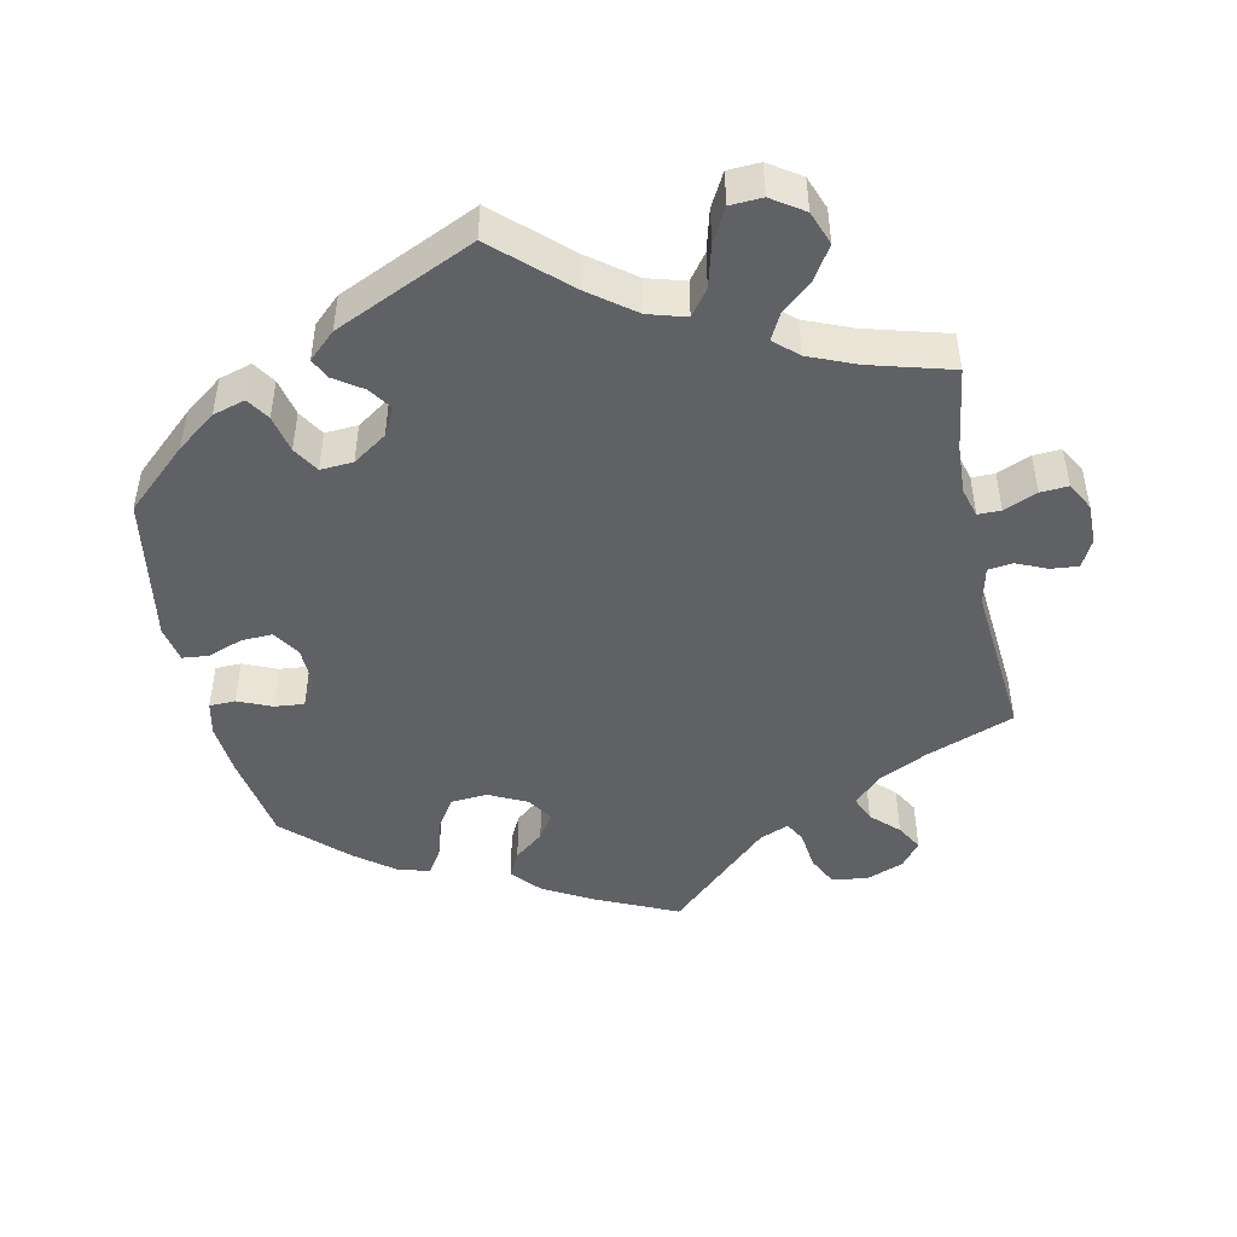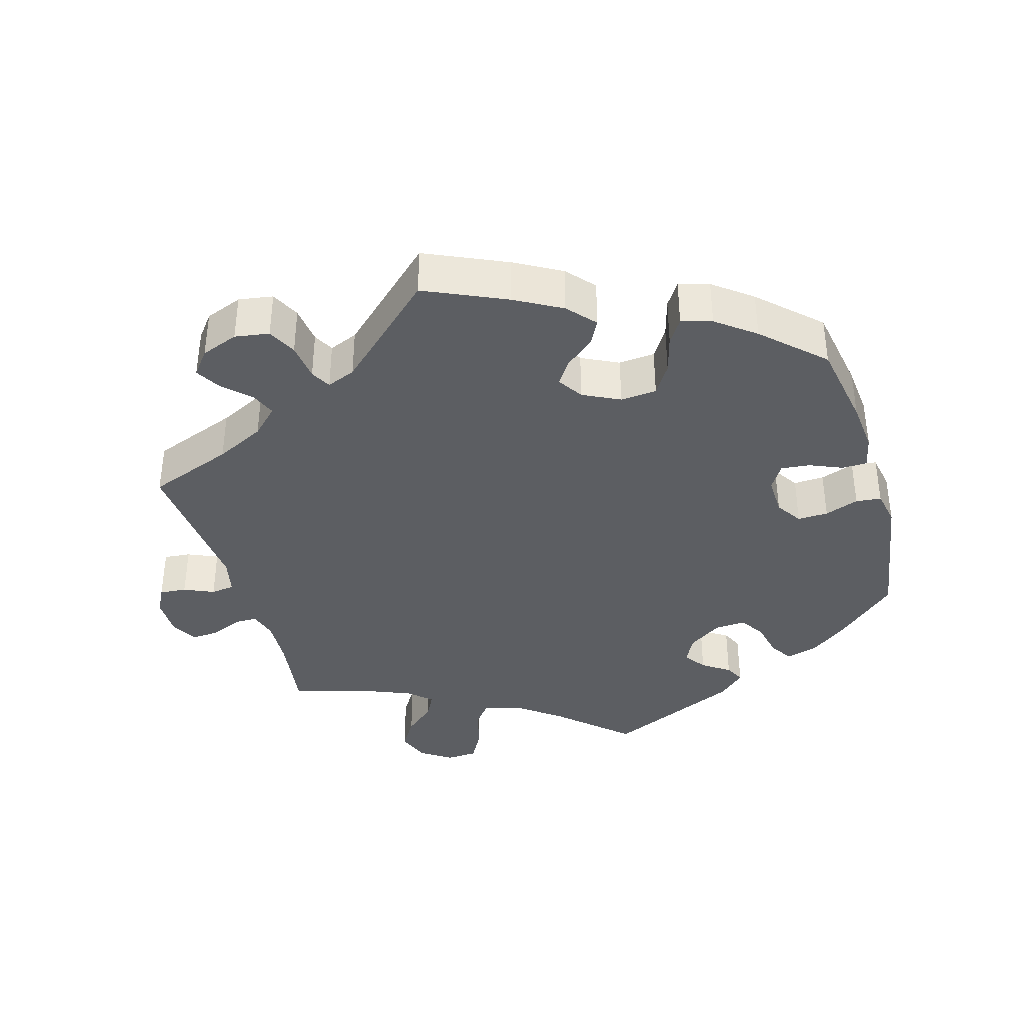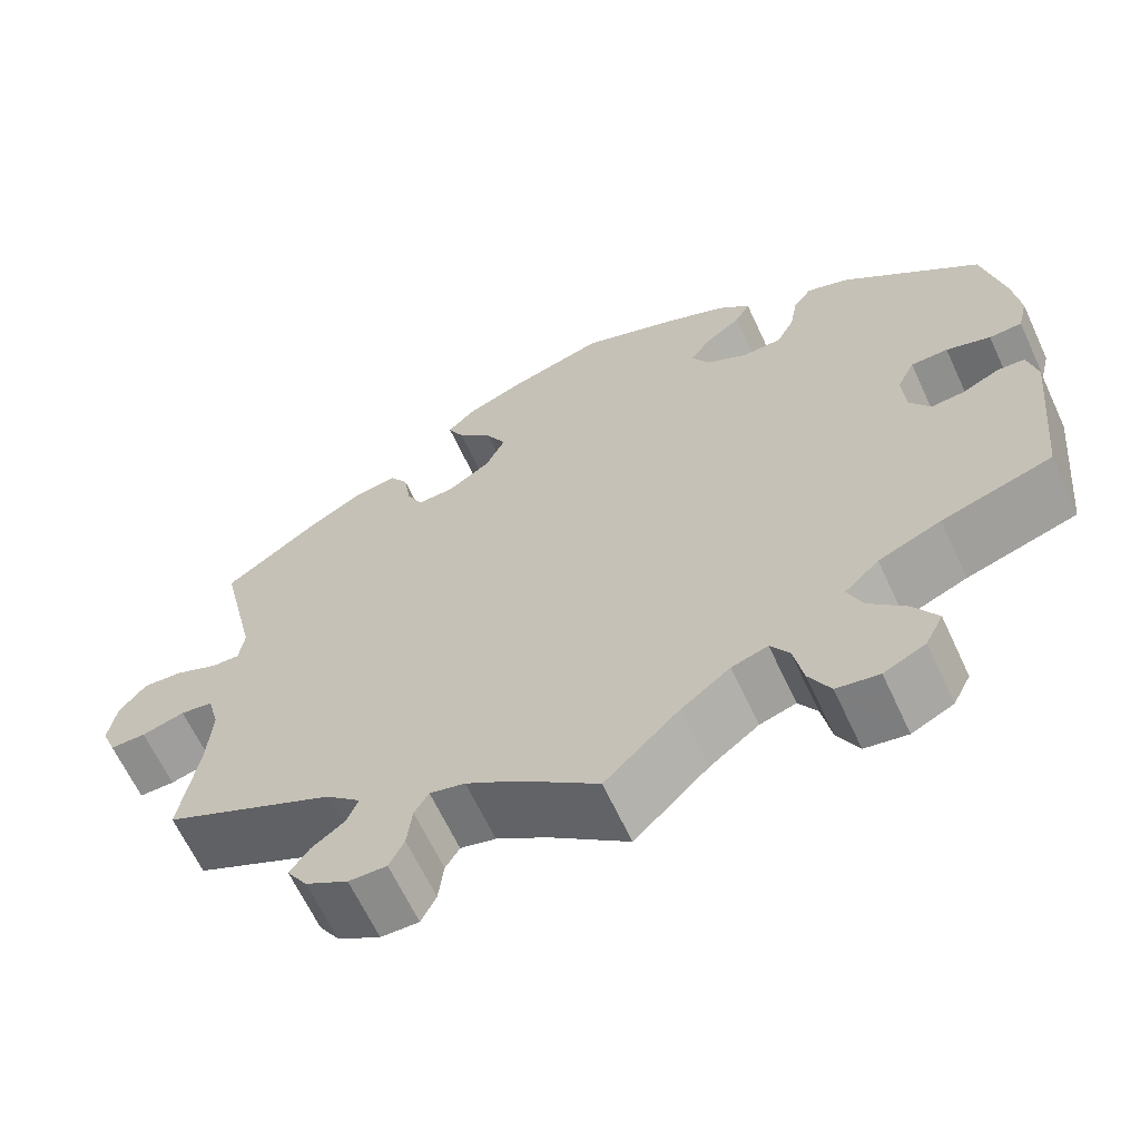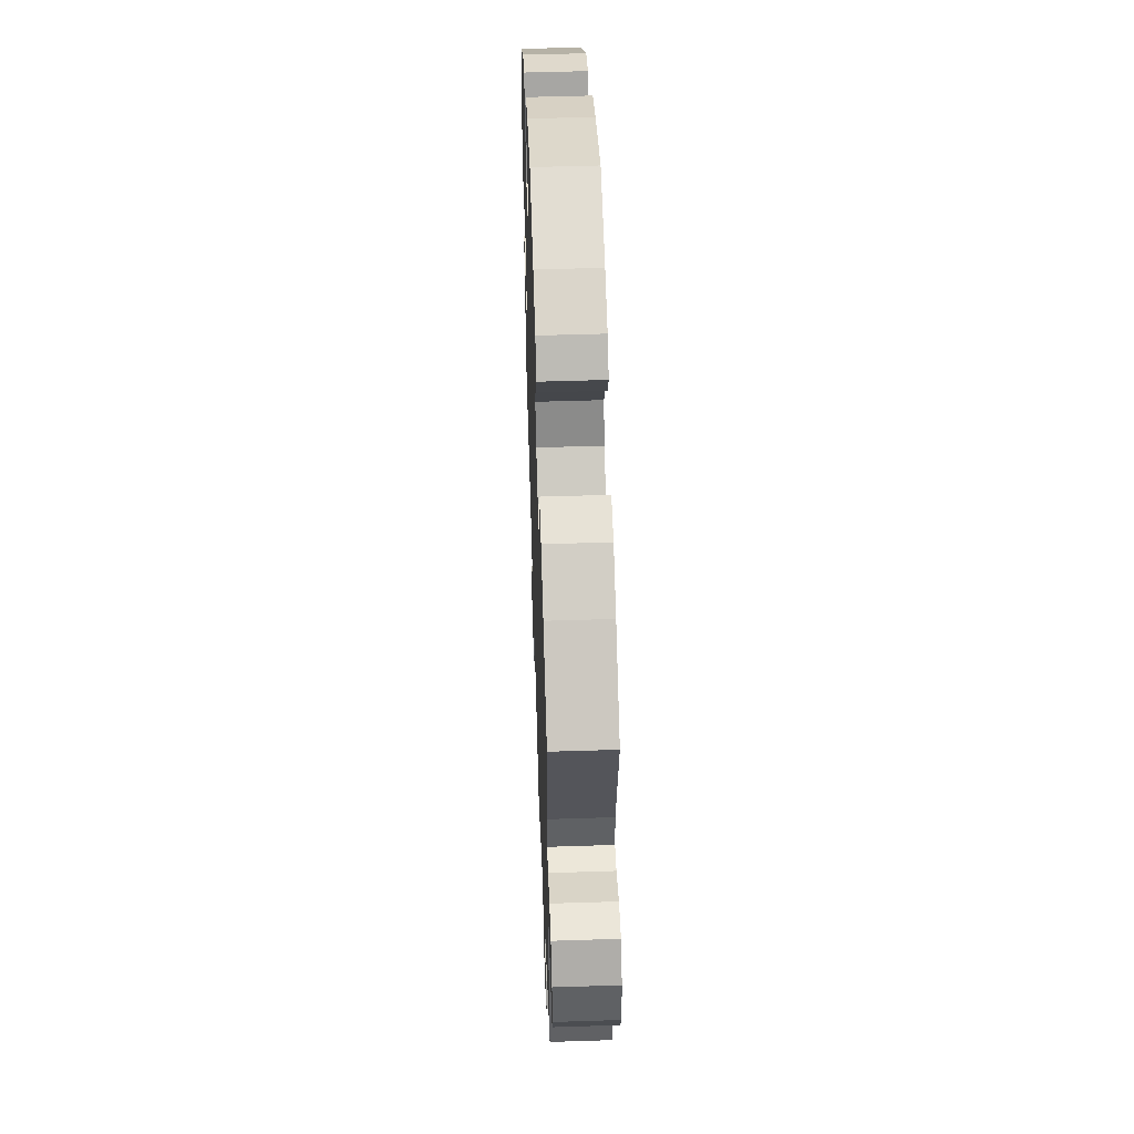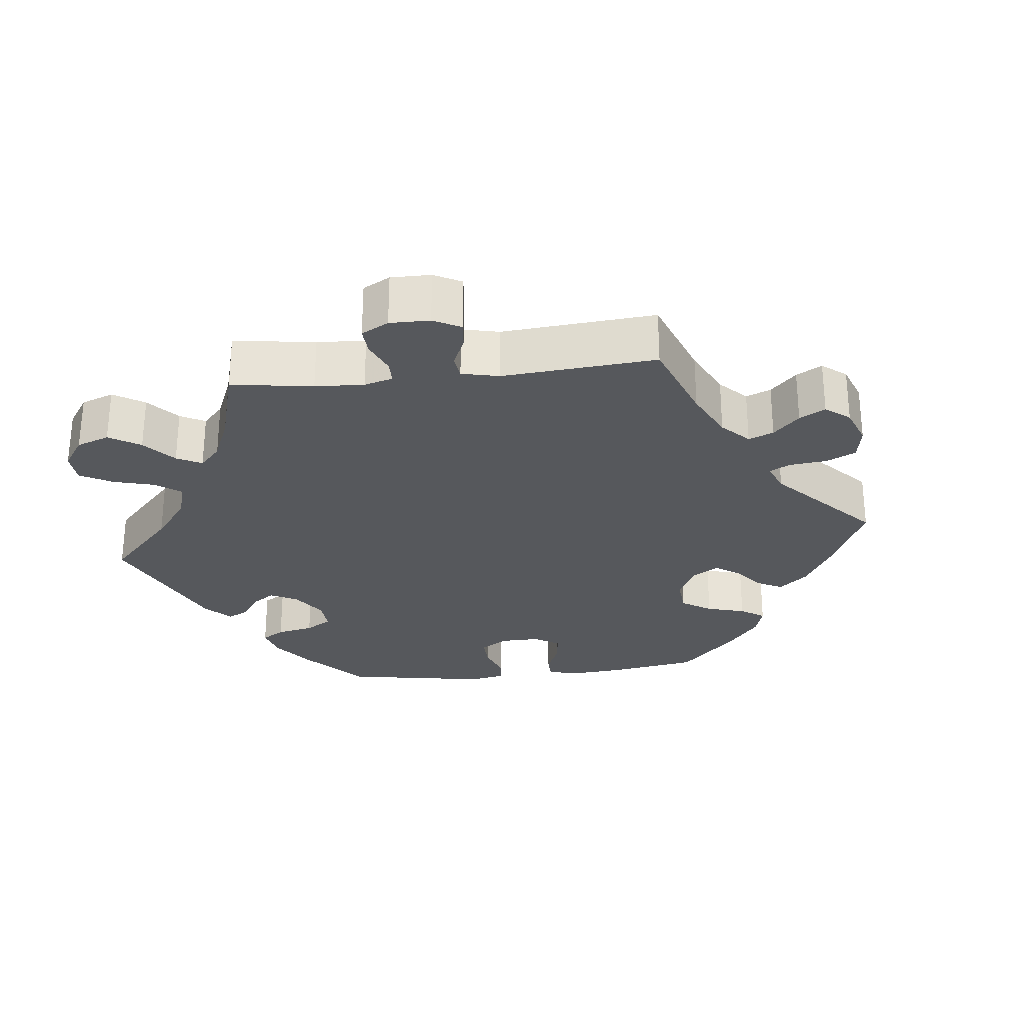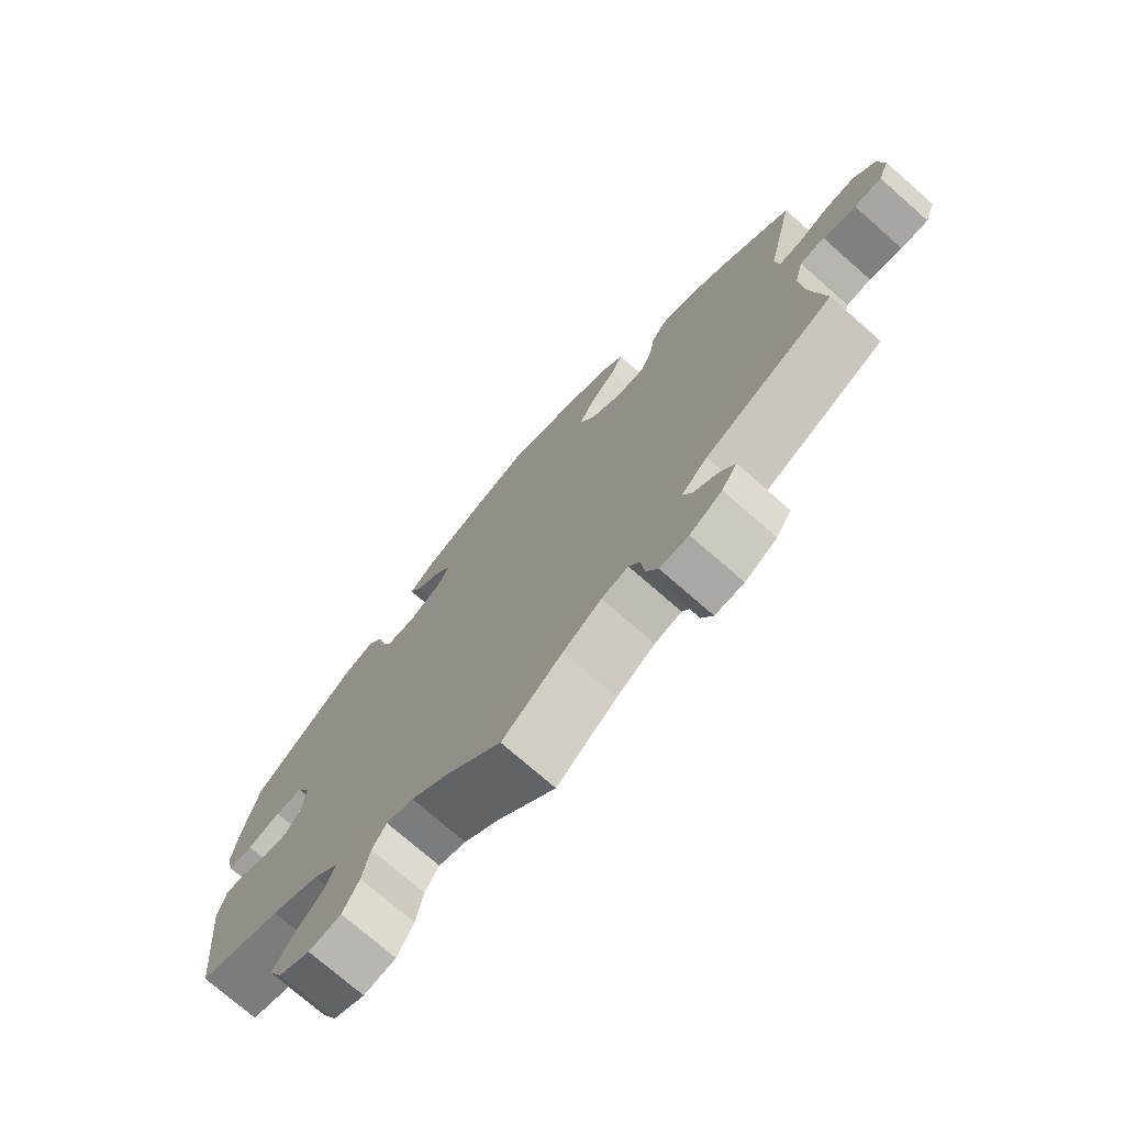
<metadata>
{"format":"obj","ext":"obj","renderer":"f3d","projection":"perspective","resolution":1024,"background":"white","views":[{"elev":-47.1,"azim":132.0,"up":"+Y"},{"elev":-38.0,"azim":-43.7,"up":"+Y"},{"elev":-64.4,"azim":24.9,"up":"+Z"},{"elev":52.0,"azim":-92.0,"up":"+Z"},{"elev":-27.7,"azim":-143.7,"up":"+Y"},{"elev":-74.1,"azim":-131.3,"up":"+Z"}]}
</metadata>
<code>
v 0.375 0.07 -0.328
v 0.304 0.07 -0.358
v 0.265 0.07 -0.395
v 0.282 0.07 -0.435
v 0.324 0.07 -0.477
v 0.351 0.07 -0.521
v 0.331 0.07 -0.56
v 0.284 0.07 -0.583
v 0.236 0.07 -0.575
v 0.212 0.07 -0.53
v 0.201 0.07 -0.474
v 0.18 0.07 -0.441
v 0.139 0.07 -0.454
v 0.084 0.07 -0.496
v 0 0.07 -0.578
v -0.09 0.07 -0.507
v -0.147 0.07 -0.47
v -0.187 0.07 -0.46
v -0.203 0.07 -0.487
v -0.209 0.07 -0.536
v -0.226 0.07 -0.57
v -0.269 0.07 -0.569
v -0.317 0.07 -0.541
v -0.34 0.07 -0.505
v -0.318 0.07 -0.474
v -0.281 0.07 -0.447
v -0.268 0.07 -0.416
v -0.307 0.07 -0.38
v -0.501 0.07 -0.289
v -0.48 0.07 -0.163
v -0.475 0.07 -0.087
v -0.488 0.07 -0.037
v -0.525 0.07 -0.032
v -0.574 0.07 -0.046
v -0.615 0.07 -0.046
v -0.631 0.07 -0.006
v -0.622 0.07 0.049
v -0.591 0.07 0.087
v -0.546 0.07 0.084
v -0.497 0.07 0.063
v -0.465 0.07 0.062
v -0.459 0.07 0.105
v -0.501 0.07 0.289
v -0.399 0.07 0.362
v -0.335 0.07 0.4
v -0.284 0.07 0.41
v -0.263 0.07 0.377
v -0.255 0.07 0.326
v -0.237 0.07 0.289
v -0.195 0.07 0.291
v -0.147 0.07 0.323
v -0.125 0.07 0.369
v -0.148 0.07 0.413
v -0.187 0.07 0.453
v -0.205 0.07 0.489
v -0.173 0.07 0.52
v -0.11 0.07 0.546
v -0.001 0.07 0.578
v 0.115 0.07 0.535
v 0.18 0.07 0.505
v 0.215 0.07 0.473
v 0.198 0.07 0.442
v 0.158 0.07 0.412
v 0.134 0.07 0.379
v 0.154 0.07 0.342
v 0.202 0.07 0.316
v 0.246 0.07 0.318
v 0.266 0.07 0.356
v 0.275 0.07 0.406
v 0.296 0.07 0.435
v 0.344 0.07 0.418
v 0.5 0.07 0.289
v 0.524 0.07 0.177
v 0.532 0.07 0.111
v 0.521 0.07 0.066
v 0.484 0.07 0.064
v 0.434 0.07 0.08
v 0.392 0.07 0.079
v 0.372 0.07 0.039
v 0.376 0.07 -0.017
v 0.399 0.07 -0.053
v 0.437 0.07 -0.05
v 0.479 0.07 -0.03
v 0.51 0.07 -0.032
v 0.521 0.07 -0.081
v 0.5 0.07 -0.289
v 0.375 0 -0.328
v 0.304 0 -0.358
v 0.265 0 -0.395
v 0.282 0 -0.435
v 0.324 0 -0.477
v 0.351 0 -0.521
v 0.331 0 -0.56
v 0.284 0 -0.583
v 0.236 0 -0.575
v 0.212 0 -0.53
v 0.201 0 -0.474
v 0.18 0 -0.441
v 0.139 0 -0.454
v 0.084 0 -0.496
v 0 0 -0.578
v -0.09 0 -0.507
v -0.147 0 -0.47
v -0.187 0 -0.46
v -0.203 0 -0.487
v -0.209 0 -0.536
v -0.226 0 -0.57
v -0.269 0 -0.569
v -0.317 0 -0.541
v -0.34 0 -0.505
v -0.318 0 -0.474
v -0.281 0 -0.447
v -0.268 0 -0.416
v -0.307 0 -0.38
v -0.501 0 -0.289
v -0.48 0 -0.163
v -0.475 0 -0.087
v -0.488 0 -0.037
v -0.525 0 -0.032
v -0.574 0 -0.046
v -0.615 0 -0.046
v -0.631 0 -0.006
v -0.622 0 0.049
v -0.591 0 0.087
v -0.546 0 0.084
v -0.497 0 0.063
v -0.465 0 0.062
v -0.459 0 0.105
v -0.501 0 0.289
v -0.399 0 0.362
v -0.335 0 0.4
v -0.284 0 0.41
v -0.263 0 0.377
v -0.255 0 0.326
v -0.237 0 0.289
v -0.195 0 0.291
v -0.147 0 0.323
v -0.125 0 0.369
v -0.148 0 0.413
v -0.187 0 0.453
v -0.205 0 0.489
v -0.173 0 0.52
v -0.11 0 0.546
v -0.001 0 0.578
v 0.115 0 0.535
v 0.18 0 0.505
v 0.215 0 0.473
v 0.198 0 0.442
v 0.158 0 0.412
v 0.134 0 0.379
v 0.154 0 0.342
v 0.202 0 0.316
v 0.246 0 0.318
v 0.266 0 0.356
v 0.275 0 0.406
v 0.296 0 0.435
v 0.344 0 0.418
v 0.5 0 0.289
v 0.524 0 0.177
v 0.532 0 0.111
v 0.521 0 0.066
v 0.484 0 0.064
v 0.434 0 0.08
v 0.392 0 0.079
v 0.372 0 0.039
v 0.376 0 -0.017
v 0.399 0 -0.053
v 0.437 0 -0.05
v 0.479 0 -0.03
v 0.51 0 -0.032
v 0.521 0 -0.081
v 0.5 0 -0.289
f 85 86 1
f 82 83 84 85
f 81 82 85 1
f 80 81 1 2
f 79 80 2 3
f 74 75 76 77
f 74 77 78
f 73 74 78
f 72 73 78
f 71 72 78
f 68 69 70 71
f 67 68 71 78
f 66 67 78 79
f 60 61 62 63
f 60 63 64
f 59 60 64
f 58 59 64
f 57 58 64 65
f 53 54 55 56
f 52 53 56 57
f 45 46 47 48
f 45 48 49
f 42 43 44 45
f 41 42 45 49
f 37 38 39 40
f 37 40 41
f 36 37 41
f 33 34 35 36
f 32 33 36 41
f 31 32 41 49
f 28 29 30
f 27 28 30 31
f 23 24 25 26
f 23 26 27
f 22 23 27
f 19 20 21 22
f 18 19 22 27
f 17 18 27 31
f 14 15 16
f 13 14 16 17
f 12 13 17 31
f 8 9 10 11
f 8 11 12
f 7 8 12
f 4 5 6 7
f 3 4 7 12
f 65 66 79 3
f 52 57 65 3
f 12 31 49 50
f 12 50 51
f 3 12 51 52
f 87 172 171
f 171 170 169 168
f 87 171 168 167
f 88 87 167 166
f 89 88 166 165
f 163 162 161 160
f 164 163 160
f 164 160 159
f 164 159 158
f 164 158 157
f 157 156 155 154
f 164 157 154 153
f 165 164 153 152
f 149 148 147 146
f 150 149 146
f 150 146 145
f 150 145 144
f 151 150 144 143
f 142 141 140 139
f 143 142 139 138
f 134 133 132 131
f 135 134 131
f 131 130 129 128
f 135 131 128 127
f 126 125 124 123
f 127 126 123
f 127 123 122
f 122 121 120 119
f 127 122 119 118
f 135 127 118 117
f 116 115 114
f 117 116 114 113
f 112 111 110 109
f 113 112 109
f 113 109 108
f 108 107 106 105
f 113 108 105 104
f 117 113 104 103
f 102 101 100
f 103 102 100 99
f 117 103 99 98
f 97 96 95 94
f 98 97 94
f 98 94 93
f 93 92 91 90
f 98 93 90 89
f 89 165 152 151
f 89 151 143 138
f 136 135 117 98
f 137 136 98
f 138 137 98 89
f 1 87 88 2
f 2 88 89 3
f 3 89 90 4
f 4 90 91 5
f 5 91 92 6
f 6 92 93 7
f 7 93 94 8
f 8 94 95 9
f 9 95 96 10
f 10 96 97 11
f 11 97 98 12
f 12 98 99 13
f 13 99 100 14
f 14 100 101 15
f 15 101 102 16
f 16 102 103 17
f 17 103 104 18
f 18 104 105 19
f 19 105 106 20
f 20 106 107 21
f 21 107 108 22
f 22 108 109 23
f 23 109 110 24
f 24 110 111 25
f 25 111 112 26
f 26 112 113 27
f 27 113 114 28
f 28 114 115 29
f 29 115 116 30
f 30 116 117 31
f 31 117 118 32
f 32 118 119 33
f 33 119 120 34
f 34 120 121 35
f 35 121 122 36
f 36 122 123 37
f 37 123 124 38
f 38 124 125 39
f 39 125 126 40
f 40 126 127 41
f 41 127 128 42
f 42 128 129 43
f 43 129 130 44
f 44 130 131 45
f 45 131 132 46
f 46 132 133 47
f 47 133 134 48
f 48 134 135 49
f 49 135 136 50
f 50 136 137 51
f 51 137 138 52
f 52 138 139 53
f 53 139 140 54
f 54 140 141 55
f 55 141 142 56
f 56 142 143 57
f 57 143 144 58
f 58 144 145 59
f 59 145 146 60
f 60 146 147 61
f 61 147 148 62
f 62 148 149 63
f 63 149 150 64
f 64 150 151 65
f 65 151 152 66
f 66 152 153 67
f 67 153 154 68
f 68 154 155 69
f 69 155 156 70
f 70 156 157 71
f 71 157 158 72
f 72 158 159 73
f 73 159 160 74
f 74 160 161 75
f 75 161 162 76
f 76 162 163 77
f 77 163 164 78
f 78 164 165 79
f 79 165 166 80
f 80 166 167 81
f 81 167 168 82
f 82 168 169 83
f 83 169 170 84
f 84 170 171 85
f 85 171 172 86
f 86 172 87 1

</code>
